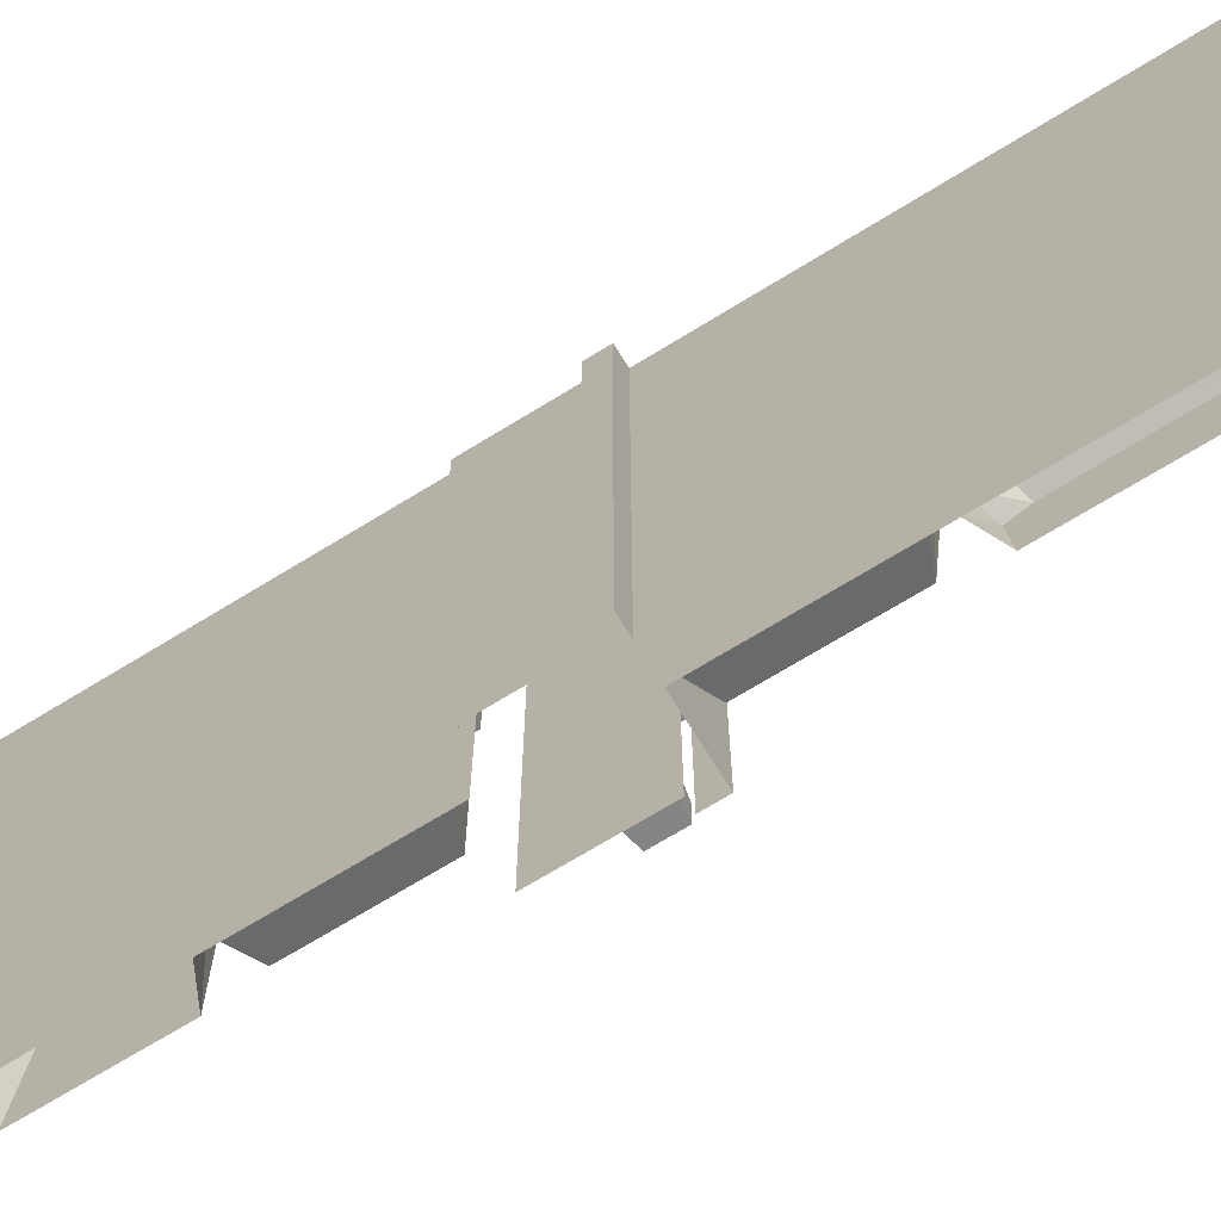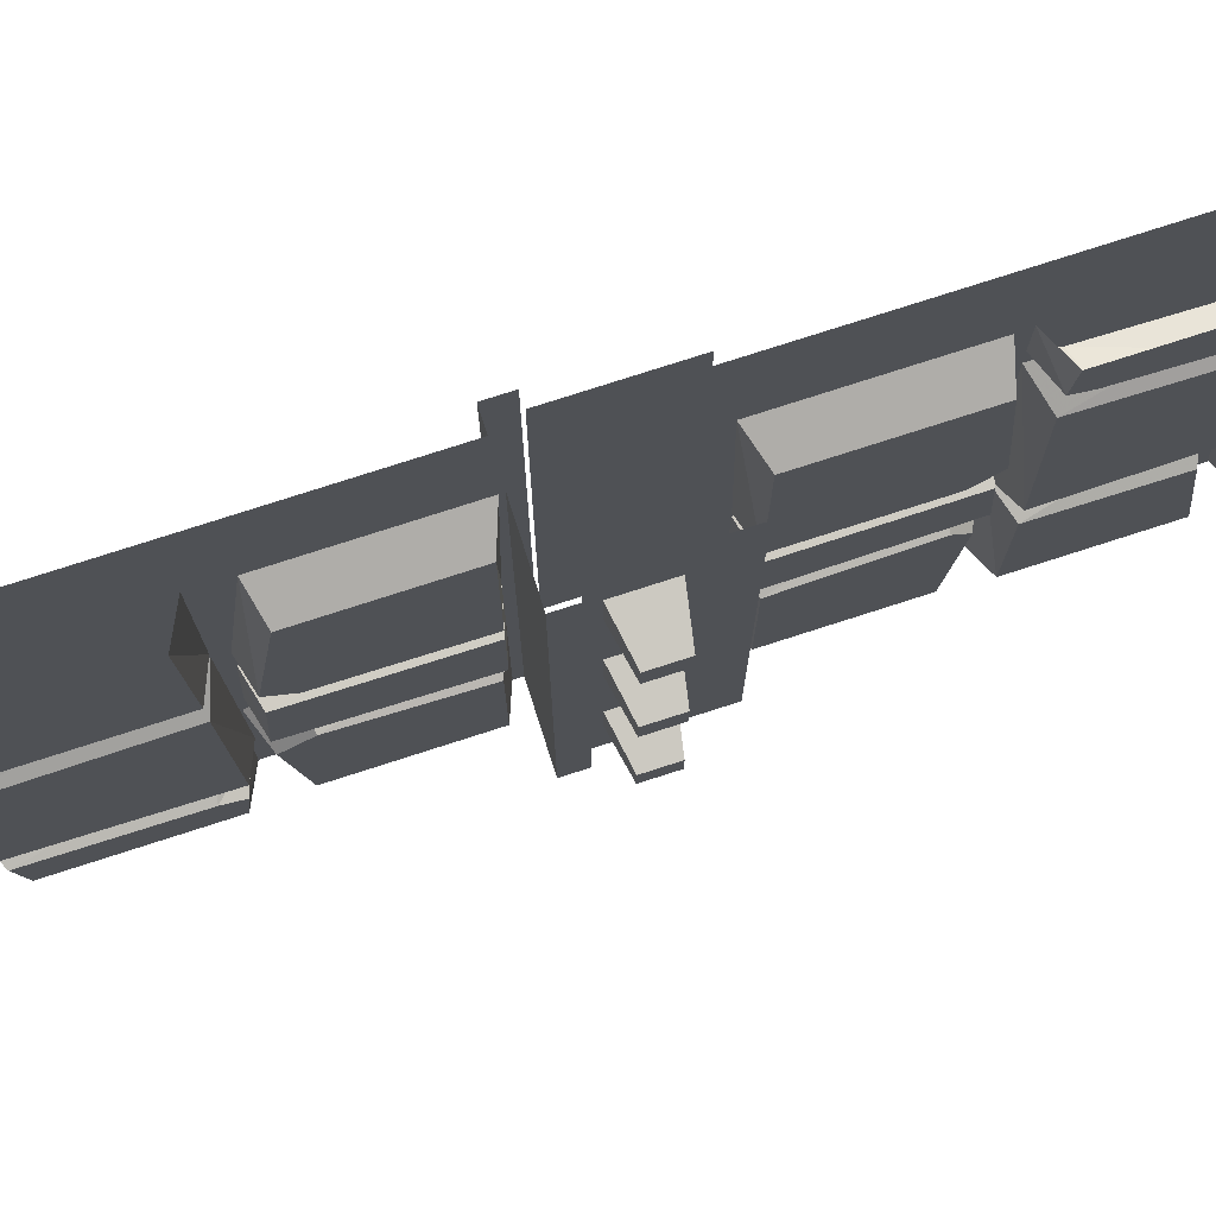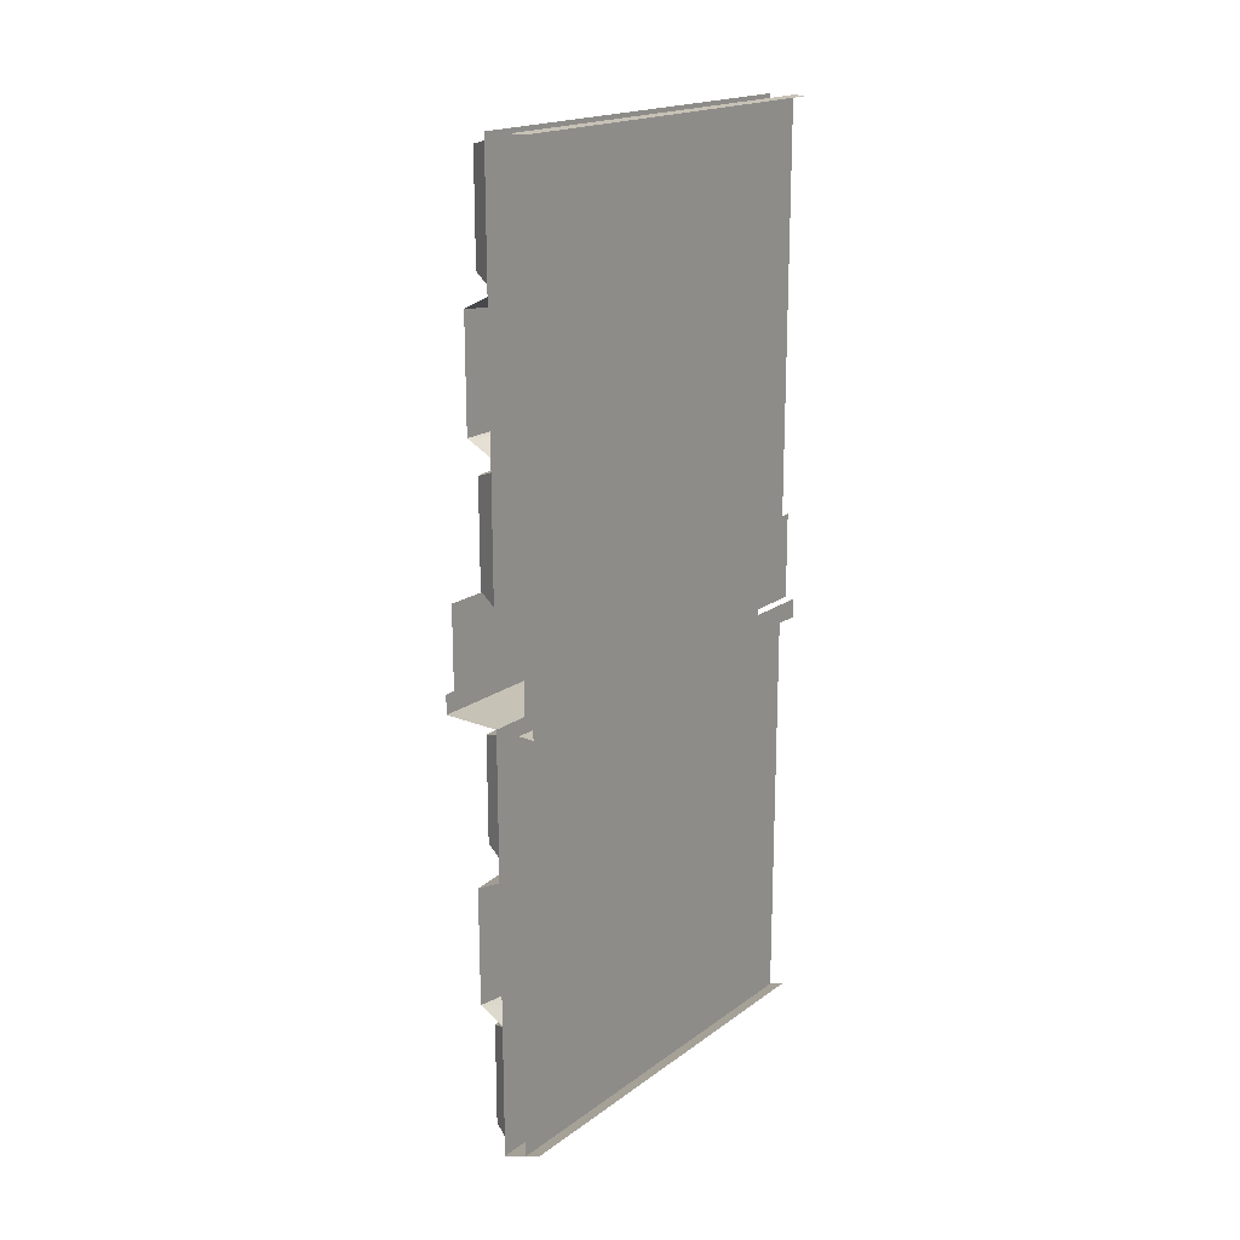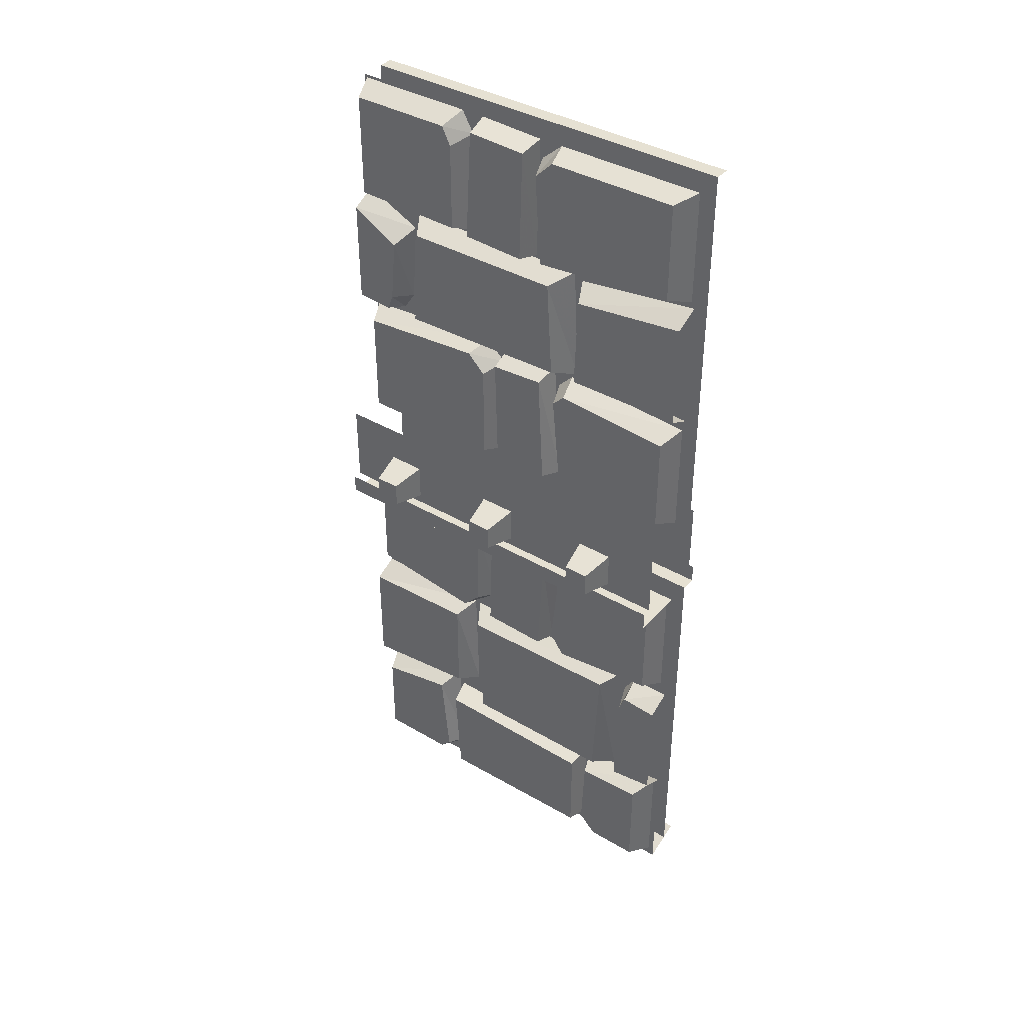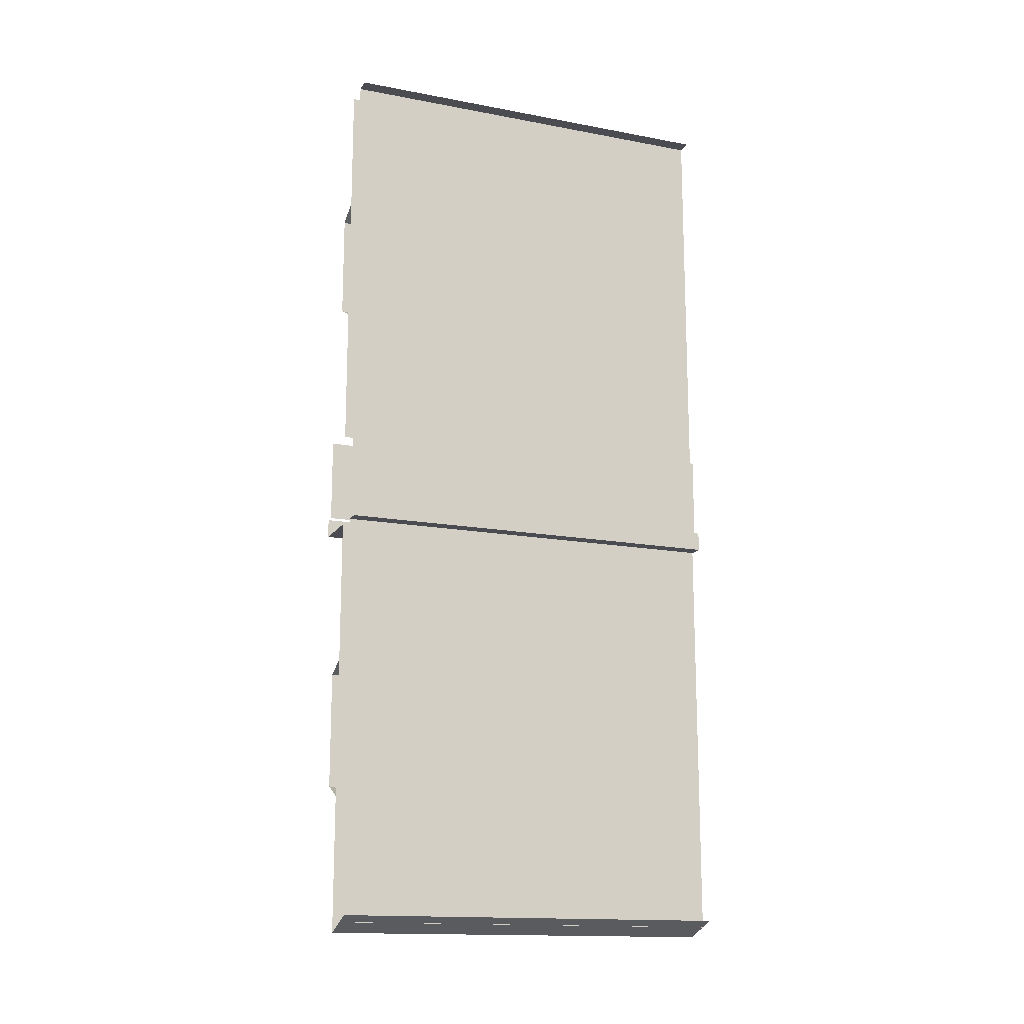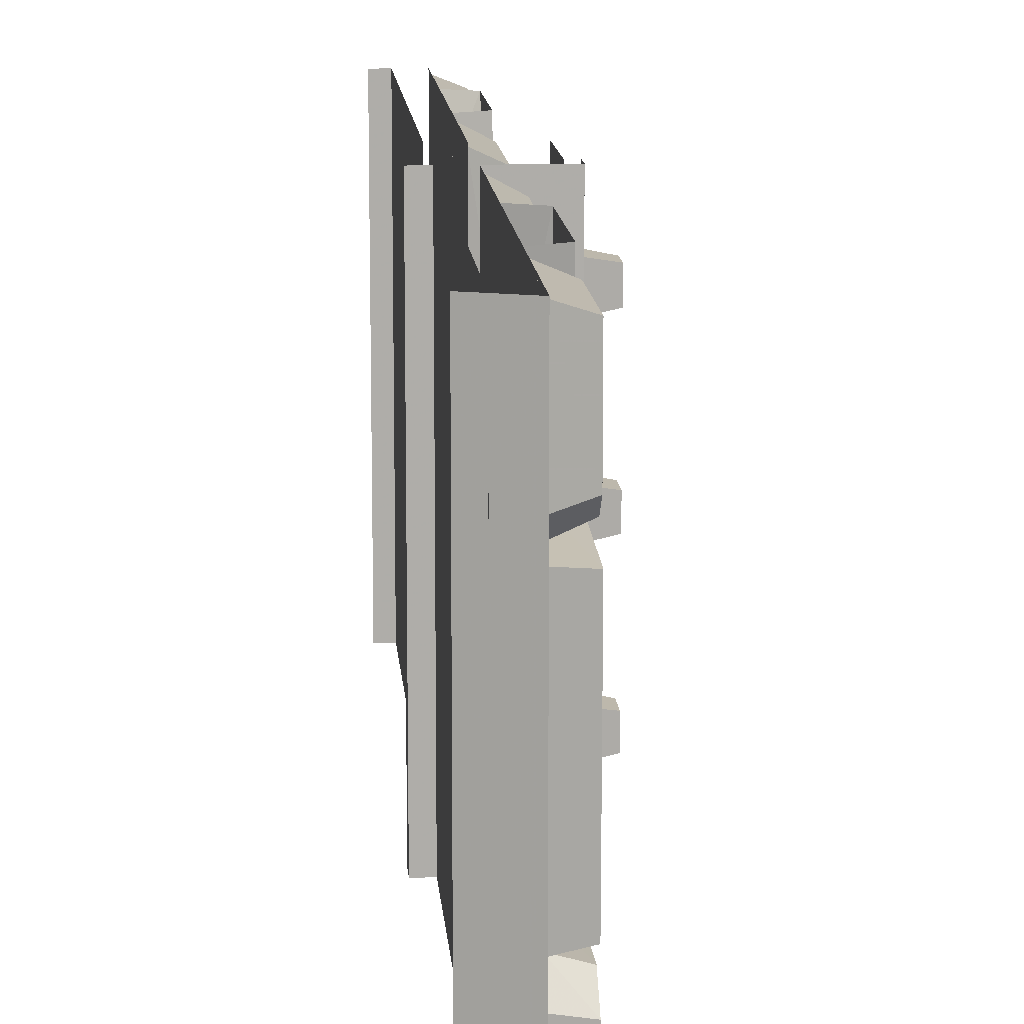
<metadata>
{"format":"obj","ext":"obj","renderer":"f3d","projection":"perspective","resolution":1024,"background":"white","views":[{"elev":-70.2,"azim":-58.4,"up":"+Z"},{"elev":77.7,"azim":72.2,"up":"+Z"},{"elev":19.1,"azim":-142.8,"up":"+Y"},{"elev":38.8,"azim":126.6,"up":"+Y"},{"elev":-15.3,"azim":-111.7,"up":"+Y"},{"elev":13.2,"azim":-4.5,"up":"+Z"}]}
</metadata>
<code>
v -0.3359 -0.6875 0.4609
v -0.3359 -0.6641 0.1328
v -0.3984 -0.6484 0.1172
v -0.3984 -0.6719 0.4922
v -0.3359 -0.9609 0.4609
v -0.3359 -0.9609 0.08594
v -0.3359 -0.7109 0.08594
v -0.3984 -0.6953 0.0625
v -0.3984 -0.9844 0.4922
v -0.3984 -0.9766 0.0625
v -0.3359 -0.6641 -0.09375
v -0.3359 -0.9609 -0.1094
v -0.3984 -0.9766 -0.125
v -0.3984 -0.6484 -0.1016
v -0.3359 -0.6719 0.04688
v -0.3359 -0.9609 0.03906
v -0.3984 -0.9766 0.04688
v -0.3984 -0.6562 0.05469
v -0.3359 -0.6797 -0.1719
v -0.3359 -0.7031 -0.4688
v -0.3984 -0.6797 -0.4922
v -0.3984 -0.6562 -0.1562
v -0.3359 -0.7109 -0.1406
v -0.3359 -0.9531 -0.4688
v -0.3984 -0.9766 -0.4922
v -0.3984 -0.6953 -0.1172
v -0.3359 -0.9531 -0.1641
v -0.3984 -0.9766 -0.1406
v -0.3359 -0.03125 -0.125
v -0.3359 -0.03125 -0.4609
v -0.3984 -0.01562 -0.4922
v -0.3984 -0.01562 -0.1094
v -0.3359 -0.07812 -0.07812
v -0.3359 -0.2812 -0.4609
v -0.3984 -0.3047 -0.4922
v -0.3359 -0.3125 -0.09375
v -0.3984 -0.3281 -0.07031
v -0.3984 -0.0625 -0.05469
v -0.3359 -0.3125 0.1328
v -0.3359 -0.02344 0.1172
v -0.3984 -0.007812 0.125
v -0.3984 -0.3281 0.1484
v -0.3359 -0.3203 -0.03125
v -0.3359 -0.03125 -0.03906
v -0.3984 -0.01562 -0.04688
v -0.3984 -0.3359 -0.03906
v -0.3359 -0.03125 0.4688
v -0.3359 -0.03125 0.2031
v -0.3984 -0.007812 0.1875
v -0.3984 -0.007812 0.4922
v -0.3359 -0.2969 0.4688
v -0.3359 -0.3047 0.1797
v -0.3359 -0.07812 0.1797
v -0.3984 -0.0625 0.1562
v -0.3984 -0.3203 0.4922
v -0.3984 -0.3281 0.1562
v -0.3359 -1.562 0.1641
v -0.3359 -1.523 0.4609
v -0.3984 -1.539 0.4922
v -0.3984 -1.578 0.1484
v -0.3359 -1.516 0.1172
v -0.3359 -1.273 0.4609
v -0.3984 -1.25 0.4922
v -0.3359 -1.273 0.1094
v -0.3984 -1.258 0.08594
v -0.3984 -1.531 0.09375
v -0.3359 -1.273 -0.1172
v -0.3359 -1.57 -0.1016
v -0.3984 -1.586 -0.1094
v -0.3984 -1.258 -0.1328
v -0.3359 -1.273 0.0625
v -0.3359 -1.562 0.07031
v -0.3984 -1.578 0.07812
v -0.3984 -1.258 0.07031
v -0.3359 -1.539 -0.4609
v -0.3359 -1.57 -0.1875
v -0.3984 -1.594 -0.1719
v -0.3984 -1.562 -0.4844
v -0.3359 -1.281 -0.4609
v -0.3359 -1.281 -0.1719
v -0.3359 -1.516 -0.1484
v -0.3984 -1.531 -0.125
v -0.3984 -1.258 -0.4844
v -0.3984 -1.258 -0.1484
v -0.3359 -1.617 -0.3203
v -0.3359 -1.625 0.1172
v -0.3359 -1.945 0.1016
v -0.3359 -1.945 -0.3047
v -0.3984 -1.969 -0.3438
v -0.3984 -1.594 -0.3594
v -0.3984 -1.602 0.1562
v -0.3984 -1.969 0.1406
v -0.3359 -0.625 0.3125
v -0.3359 -0.6172 -0.1328
v -0.3359 -0.3672 -0.1172
v -0.3359 -0.3672 0.2969
v -0.3984 -0.3438 0.3359
v -0.3984 -0.6484 0.3516
v -0.3984 -0.6406 -0.1719
v -0.3984 -0.3438 -0.1562
v -0.3359 -1.625 -0.4062
v -0.3359 -1.633 -0.5
v -0.3984 -1.602 -0.5
v -0.3984 -1.602 -0.3984
v -0.3359 -1.664 -0.3906
v -0.3359 -1.922 -0.5
v -0.3359 -1.938 -0.3828
v -0.3984 -1.969 -0.3594
v -0.3984 -1.953 -0.5
v -0.3984 -1.648 -0.3672
v -0.3359 -1.891 0.1953
v -0.3359 -1.922 0.5
v -0.3984 -1.953 0.5
v -0.3984 -1.914 0.1641
v -0.3359 -1.625 0.1953
v -0.3359 -1.633 0.5
v -0.3984 -1.602 0.1719
v -0.3984 -1.602 0.5
v -0.3359 -0.625 0.4062
v -0.3359 -0.6172 0.5
v -0.3984 -0.6484 0.5
v -0.3984 -0.6484 0.3984
v -0.3359 -0.5859 0.3906
v -0.3359 -0.3516 0.5
v -0.3359 -0.4219 0.375
v -0.3984 -0.3906 0.3516
v -0.3984 -0.3203 0.5
v -0.3984 -0.6016 0.3672
v -0.3359 -0.3828 -0.2109
v -0.3359 -0.3516 -0.5
v -0.3984 -0.3203 -0.5
v -0.3984 -0.3594 -0.1797
v -0.3359 -0.6172 -0.2031
v -0.3359 -0.6172 -0.5
v -0.3984 -0.6406 -0.1797
v -0.3984 -0.6484 -0.5
v -0.3359 -2.25 -0.4531
v -0.3359 -2.25 -0.3203
v -0.3984 -2.266 -0.3047
v -0.3984 -2.266 -0.4844
v -0.3359 -1.992 -0.4531
v -0.3359 -2 -0.2812
v -0.3359 -2.203 -0.2734
v -0.3984 -2.219 -0.25
v -0.3984 -1.969 -0.4844
v -0.3984 -1.984 -0.2578
v -0.3359 -2.25 0.1953
v -0.3359 -1.992 0.2109
v -0.3984 -1.977 0.2266
v -0.3984 -2.266 0.2031
v -0.3359 -2.242 -0.2344
v -0.3359 -2 -0.2344
v -0.3984 -1.984 -0.2422
v -0.3984 -2.258 -0.2422
v -0.3359 -2.234 0.2734
v -0.3359 -2.234 0.4688
v -0.3984 -2.258 0.4922
v -0.3984 -2.258 0.2578
v -0.3359 -2.203 0.2422
v -0.3359 -2 0.4688
v -0.3984 -1.977 0.4922
v -0.3984 -2.219 0.2188
v -0.3359 -1.961 0.2656
v -0.3984 -1.938 0.2422
v -0.2578 -1.242 0.5
v -0.2578 -1.242 -0.5
v -0.2578 -1.195 -0.5
v -0.2578 -1.195 0.5
v -0.3984 -1.242 0.5
v -0.3984 -1.242 -0.5
v -0.3984 -2.289 0.5
v -0.3984 -2.289 -0.5
v -0.5 -2.25 0.5
v -0.5 -2.25 -0.5
v -0.3984 0 -0.5
v -0.3984 0 0.5
v -0.3984 -1 0.5
v -0.3984 -1 -0.5
v -0.2812 -1.078 -0.04688
v -0.2812 -1.078 0.04688
v -0.1953 -1.094 0.03125
v -0.1953 -1.094 -0.03125
v -0.2812 -1.172 -0.04688
v -0.1953 -1.156 -0.03125
v -0.2812 -1.172 0.04688
v -0.1953 -1.156 0.03125
v -0.2812 -1.078 0.2734
v -0.2812 -1.078 0.3672
v -0.1953 -1.094 0.3516
v -0.1953 -1.094 0.2891
v -0.2812 -1.172 0.2734
v -0.1953 -1.156 0.2891
v -0.2812 -1.172 0.3672
v -0.1953 -1.156 0.3516
v -0.2812 -1.078 -0.3672
v -0.2812 -1.078 -0.2734
v -0.1953 -1.094 -0.2891
v -0.1953 -1.094 -0.3516
v -0.2812 -1.172 -0.3672
v -0.1953 -1.156 -0.3516
v -0.2812 -1.172 -0.2734
v -0.1953 -1.156 -0.2891
v -0.2812 -1.195 0.5
v -0.2812 -1.195 -0.5
v -0.2812 -1.125 -0.5
v -0.2812 -1.125 0.5
v -0.2812 -0.9844 -0.5
v -0.2812 -0.9844 0.5
v -0.2812 -1.008 -0.04688
v -0.2812 -1.008 0.04688
v -0.2812 -1.008 0.2734
v -0.2812 -1.008 0.3672
v -0.2812 -1.008 -0.3672
v -0.2812 -1.008 -0.2734
v -0.4609 -1 -0.5
v -0.4609 -1 0.5
v -0.4609 -0.8281 0.5
v -0.4609 -0.8281 -0.5
v -0.4609 -0.5156 0.5
v -0.4609 -0.5156 -0.5
v -0.4609 0 0.5
v -0.4609 0 -0.5
v -0.5 0 0.5
v -0.5 0 -0.5
v -0.5 -1.242 -0.5
v -0.5 -1.242 0.5
v -0.5 -1.195 0.5
v -0.5 -1.195 -0.5
v -0.4609 -1.242 0.5
v -0.4609 -1.242 -0.5
v -0.4609 -1.781 0.5
v -0.4609 -1.781 -0.5
v -0.4609 -2.141 -0.5
v -0.4609 -2.141 0.5
v -0.4609 -2.266 -0.5
v -0.4609 -2.266 0.5
v -0.4766 -1.195 -0.5
v -0.4766 -1.195 0.5
v -0.4766 -1.125 0.5
v -0.4766 -1.125 -0.5
v -0.4766 -0.9844 0.5
v -0.4766 -0.9844 -0.5
f 1 2 3
f 1 3 4
f 2 7 8
f 2 8 3
f 11 14 15
f 15 14 18
f 19 20 21
f 19 21 22
f 19 22 23
f 23 22 26
f 79 83 80
f 80 83 84
f 93 98 94
f 94 98 99
f 106 107 108
f 106 108 109
f 111 112 113
f 111 113 114
f 141 145 142
f 142 145 146
f 148 152 153
f 148 153 149
f 160 163 164
f 160 164 161
f 1 4 5
f 1 5 6
f 1 6 7
f 1 7 2
f 5 4 9
f 5 9 6
f 6 9 10
f 6 10 7
f 7 10 8
f 11 12 13
f 11 13 14
f 11 15 12
f 12 15 16
f 12 16 17
f 12 17 13
f 15 18 16
f 16 18 17
f 19 23 20
f 20 23 24
f 20 24 25
f 20 25 21
f 23 26 27
f 23 27 24
f 24 27 28
f 24 28 25
f 27 26 28
f 75 76 77
f 75 77 78
f 75 78 79
f 75 79 80
f 75 80 81
f 75 81 76
f 76 81 82
f 76 82 77
f 79 78 83
f 80 84 81
f 81 84 82
f 93 94 95
f 93 95 96
f 93 96 97
f 93 97 98
f 94 99 95
f 95 99 100
f 95 100 96
f 96 100 97
f 101 102 103
f 101 103 104
f 101 104 105
f 101 105 102
f 102 105 106
f 106 105 107
f 105 104 110
f 105 110 107
f 107 110 108
f 111 114 115
f 111 115 116
f 111 116 112
f 115 114 117
f 115 117 116
f 116 117 118
f 137 138 139
f 137 139 140
f 137 140 141
f 137 141 142
f 137 142 143
f 137 143 138
f 138 143 144
f 138 144 139
f 141 140 145
f 142 146 143
f 143 146 144
f 147 148 149
f 147 149 150
f 147 150 151
f 147 151 148
f 148 151 152
f 151 150 154
f 151 154 152
f 152 154 153
f 155 156 157
f 155 157 158
f 155 158 159
f 155 159 156
f 156 159 160
f 156 160 161
f 156 161 157
f 159 158 162
f 159 162 163
f 159 163 160
f 163 162 164
f 29 30 31
f 29 31 32
f 29 32 33
f 33 32 38
f 47 48 49
f 47 49 50
f 48 53 54
f 48 54 49
f 29 33 30
f 30 33 34
f 30 34 35
f 30 35 31
f 34 36 37
f 34 37 35
f 36 33 38
f 36 38 37
f 47 50 51
f 47 51 52
f 47 52 53
f 47 53 48
f 51 50 55
f 51 55 52
f 52 55 56
f 52 56 53
f 53 56 54
f 33 36 34
f 39 40 41
f 39 41 42
f 39 42 43
f 39 43 40
f 40 43 44
f 44 43 46
f 44 46 45
f 43 42 46
f 40 44 45
f 40 45 41
f 57 58 59
f 57 59 60
f 57 60 61
f 57 61 58
f 58 61 62
f 58 62 63
f 58 63 59
f 64 61 66
f 64 66 65
f 61 60 66
f 61 64 62
f 62 64 65
f 62 65 63
f 67 68 69
f 67 69 70
f 67 71 68
f 68 71 72
f 68 72 73
f 68 73 69
f 72 71 74
f 72 74 73
f 85 86 87
f 85 87 88
f 85 88 89
f 85 89 90
f 85 90 86
f 86 90 91
f 86 91 87
f 87 91 92
f 119 123 120
f 120 123 124
f 124 123 125
f 124 125 126
f 124 126 127
f 123 128 125
f 125 128 126
f 129 130 131
f 129 131 132
f 129 132 133
f 129 133 134
f 129 134 130
f 133 132 135
f 67 70 71
f 71 70 74
f 87 92 88
f 88 92 89
f 119 120 121
f 119 121 122
f 119 122 123
f 123 122 128
f 133 135 134
f 134 135 136
f 165 166 167
f 165 167 168
f 225 226 227
f 225 227 228
f 166 165 169
f 166 169 170
f 183 184 185
f 185 184 186
f 191 192 193
f 193 192 194
f 199 200 201
f 201 200 202
f 229 226 225
f 229 225 230
f 170 169 171
f 170 171 172
f 172 171 173
f 172 173 174
f 175 176 177
f 175 177 178
f 179 180 181
f 179 181 182
f 179 182 183
f 183 182 184
f 185 186 180
f 180 186 181
f 181 186 182
f 182 186 184
f 187 188 189
f 187 189 190
f 187 190 191
f 191 190 192
f 193 194 188
f 188 194 189
f 189 194 190
f 190 194 192
f 195 196 197
f 195 197 198
f 195 198 199
f 199 198 200
f 201 202 196
f 196 202 197
f 197 202 198
f 198 202 200
f 203 204 205
f 203 205 206
f 237 238 239
f 237 239 240
f 206 205 207
f 206 207 208
f 240 239 241
f 240 241 242
f 180 179 209
f 180 209 210
f 188 187 211
f 188 211 212
f 196 195 213
f 196 213 214
f 215 216 217
f 215 217 218
f 218 217 219
f 218 219 220
f 220 219 221
f 220 221 222
f 222 221 223
f 222 223 224
f 229 230 231
f 231 230 232
f 231 232 233
f 231 233 234
f 234 233 235
f 234 235 236

</code>
